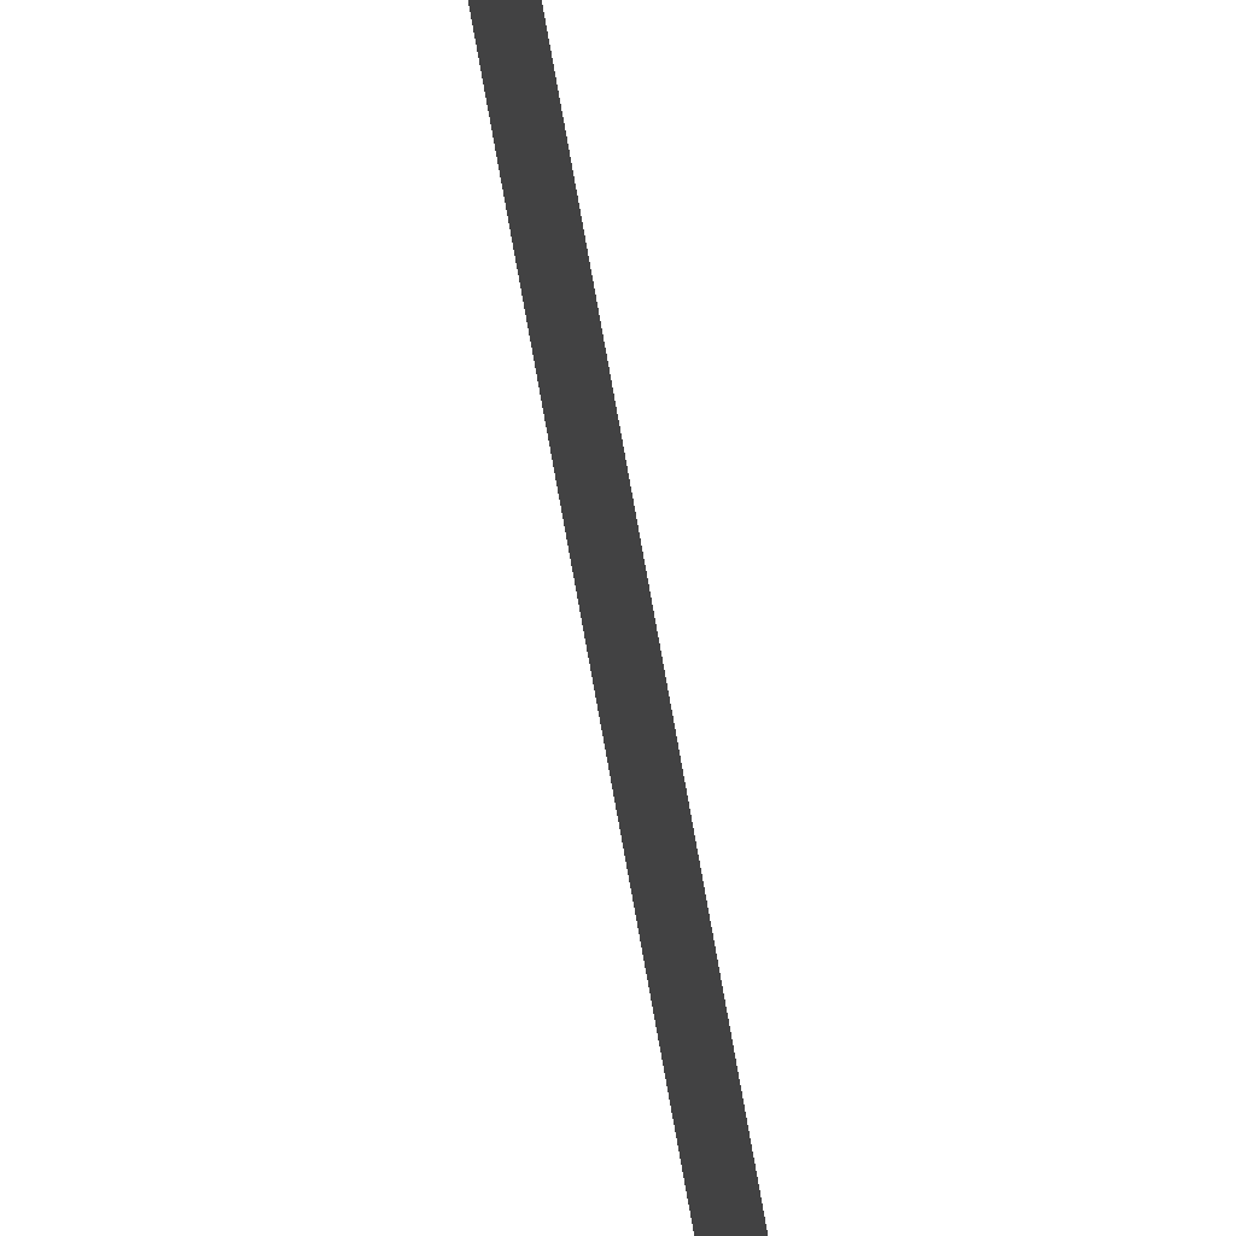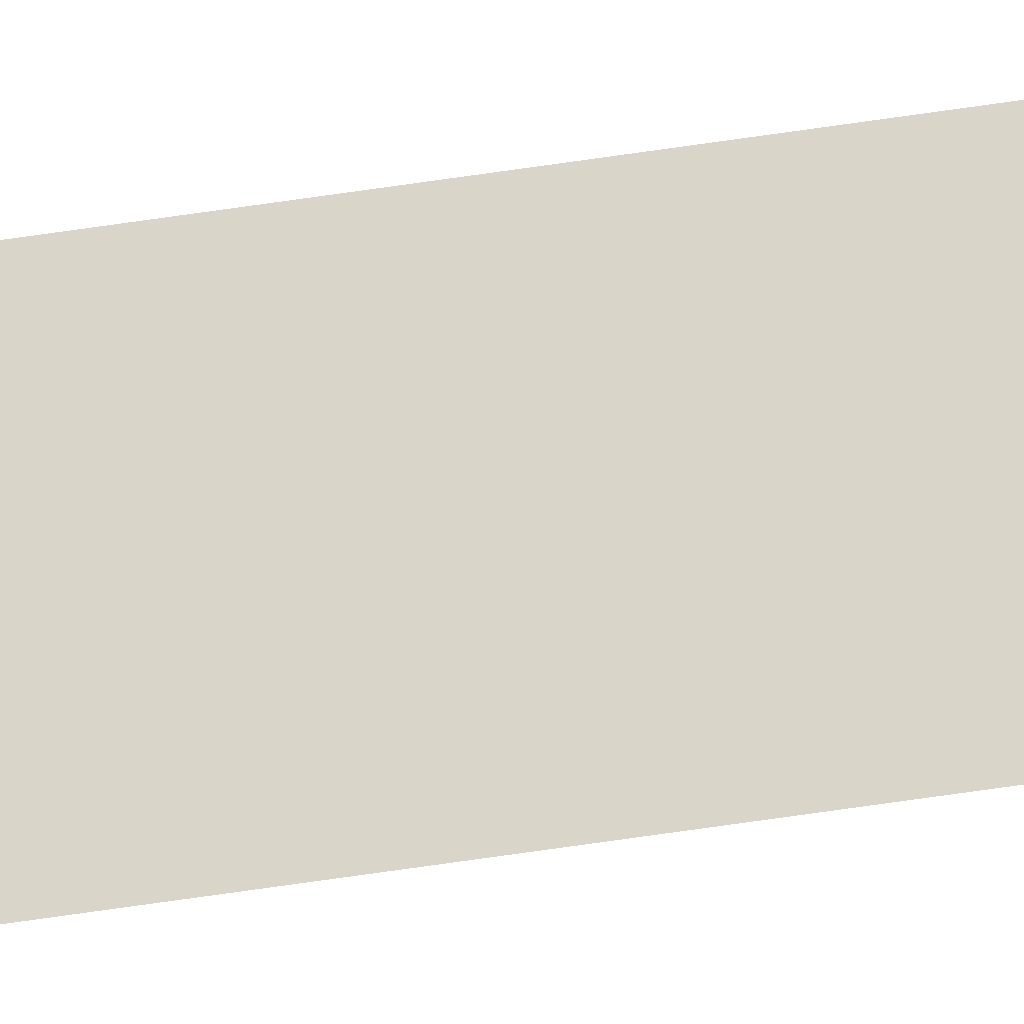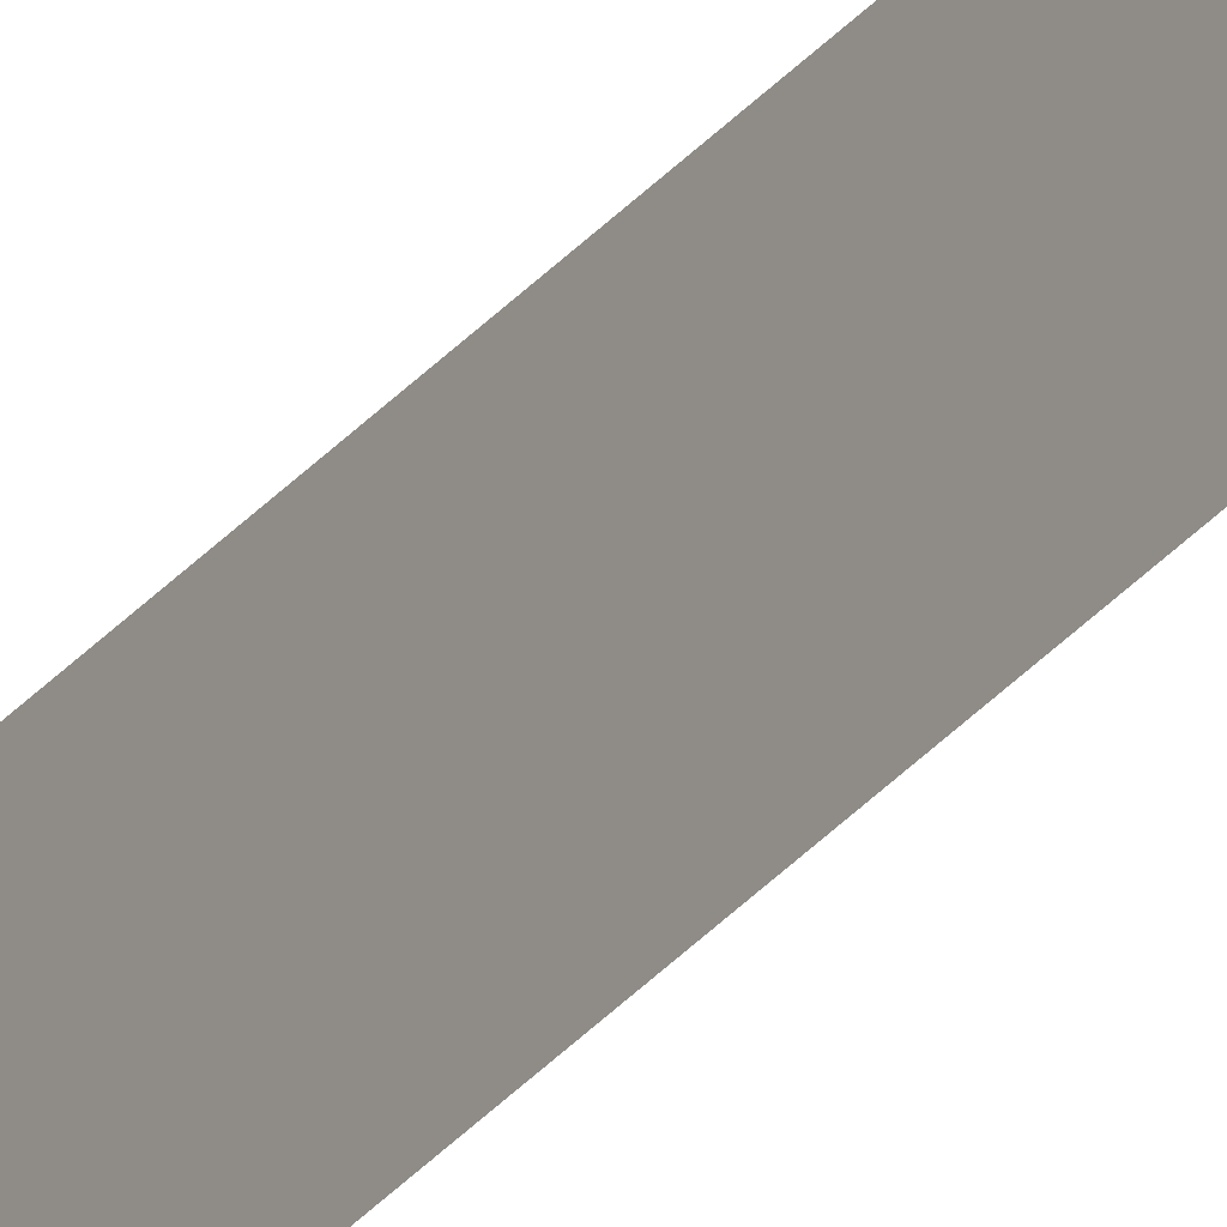
<metadata>
{"format":"obj","ext":"obj","renderer":"f3d","projection":"perspective","resolution":1024,"background":"white","views":[{"elev":64.6,"azim":170.6,"up":"+Z"},{"elev":-28.3,"azim":106.1,"up":"+Z"},{"elev":-31.6,"azim":-32.5,"up":"+Z"}]}
</metadata>
<code>
v 13.79 25.75 -7.571
v 13.79 30.75 -7.571
v 13.79 25.75 -7.592
v 13.79 30.75 -7.592
v 13.79 25.75 -7.592
v 13.79 30.75 -7.592
v 13.79 25.75 -7.571
v 13.79 30.75 -7.571
f 1 2 3
f 3 2 4
f 5 6 7
f 7 6 8

</code>
